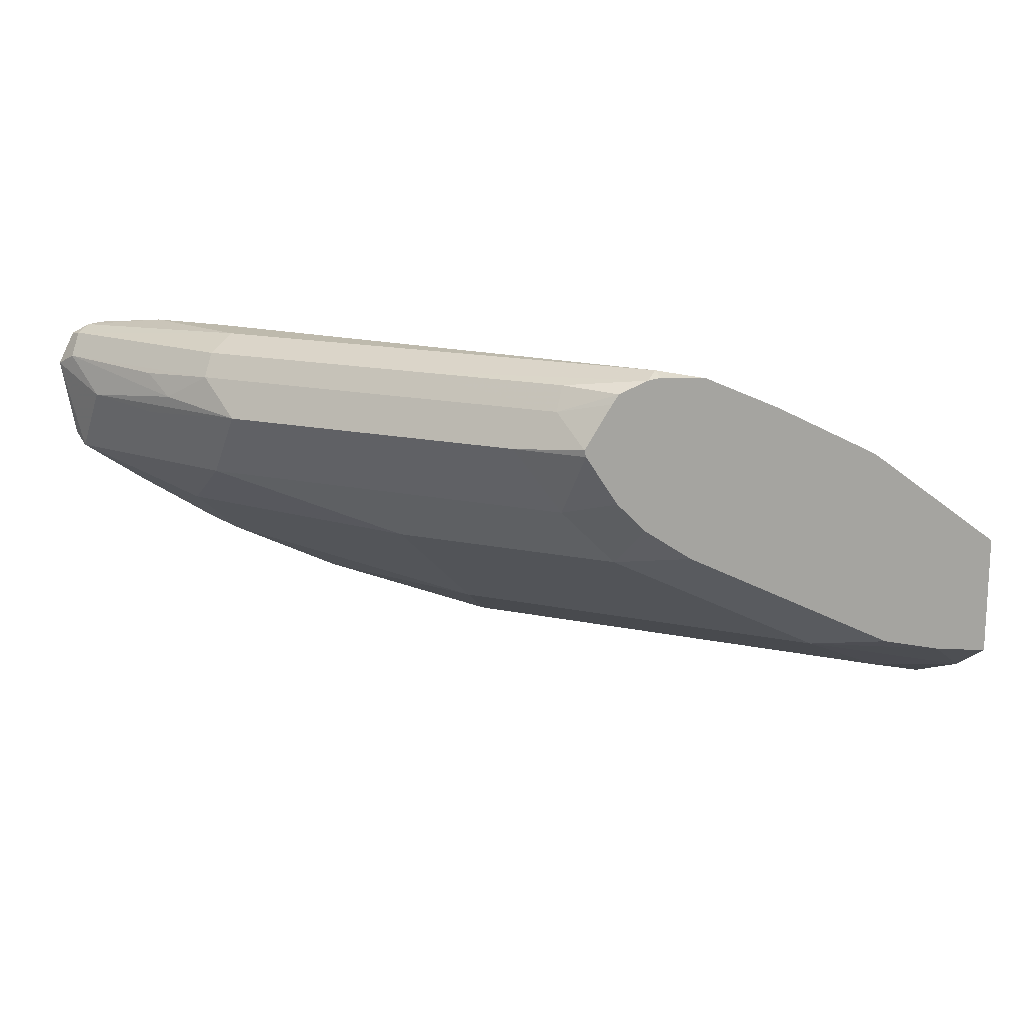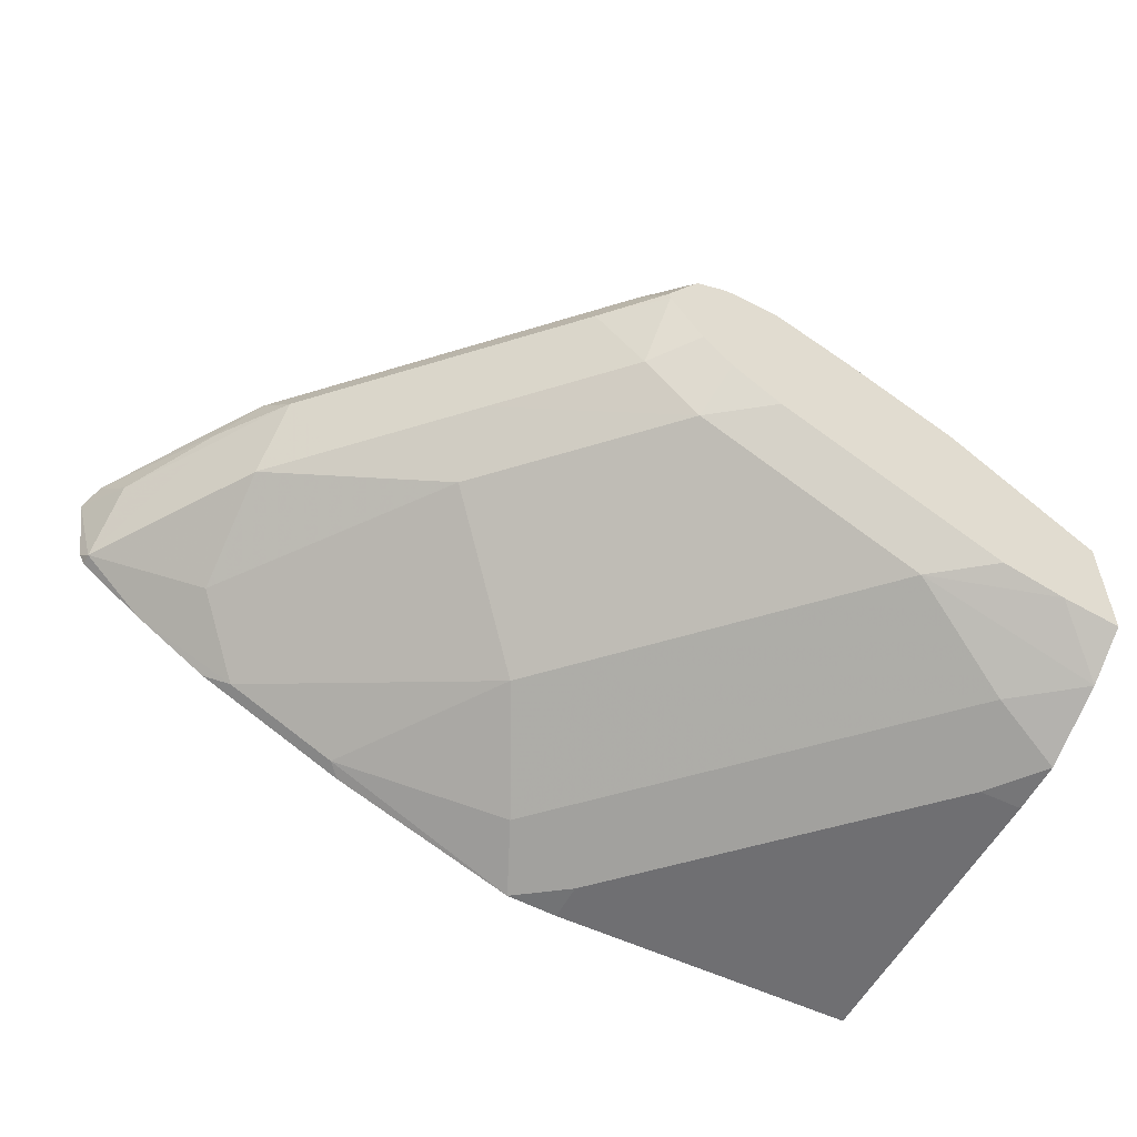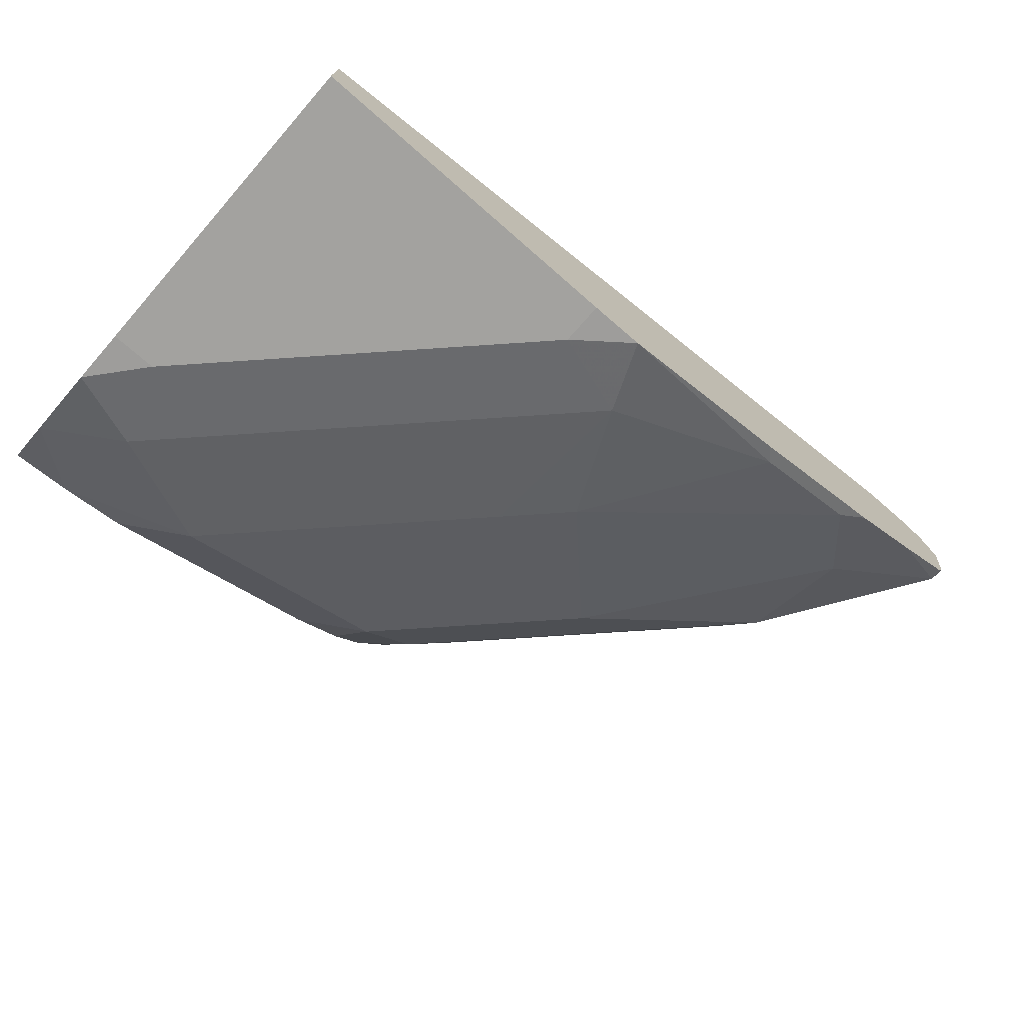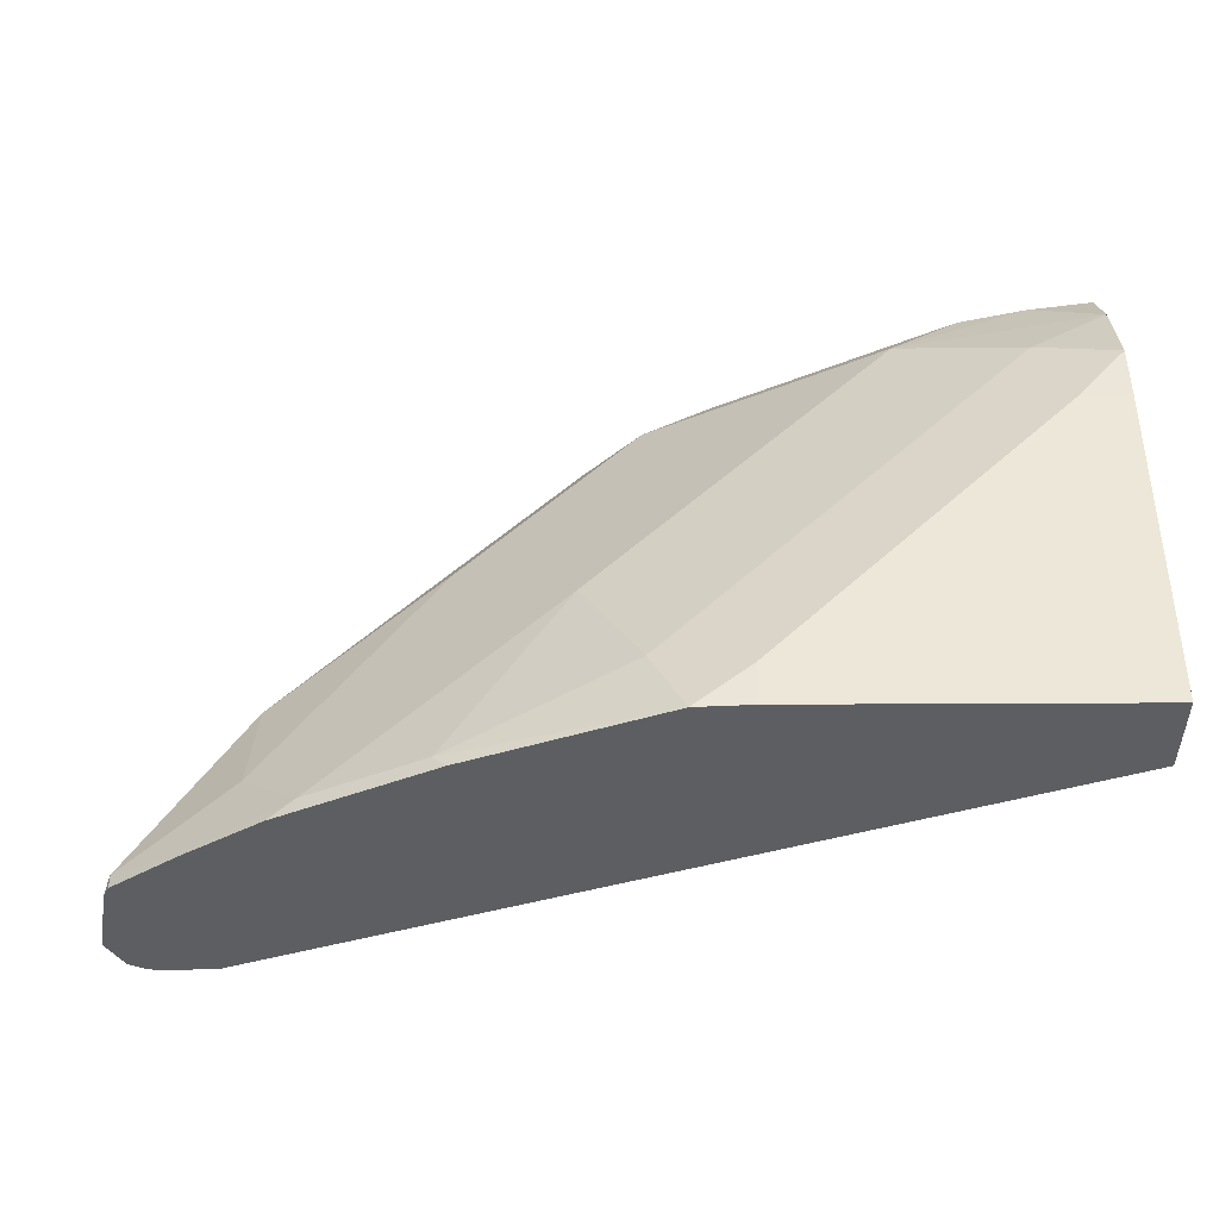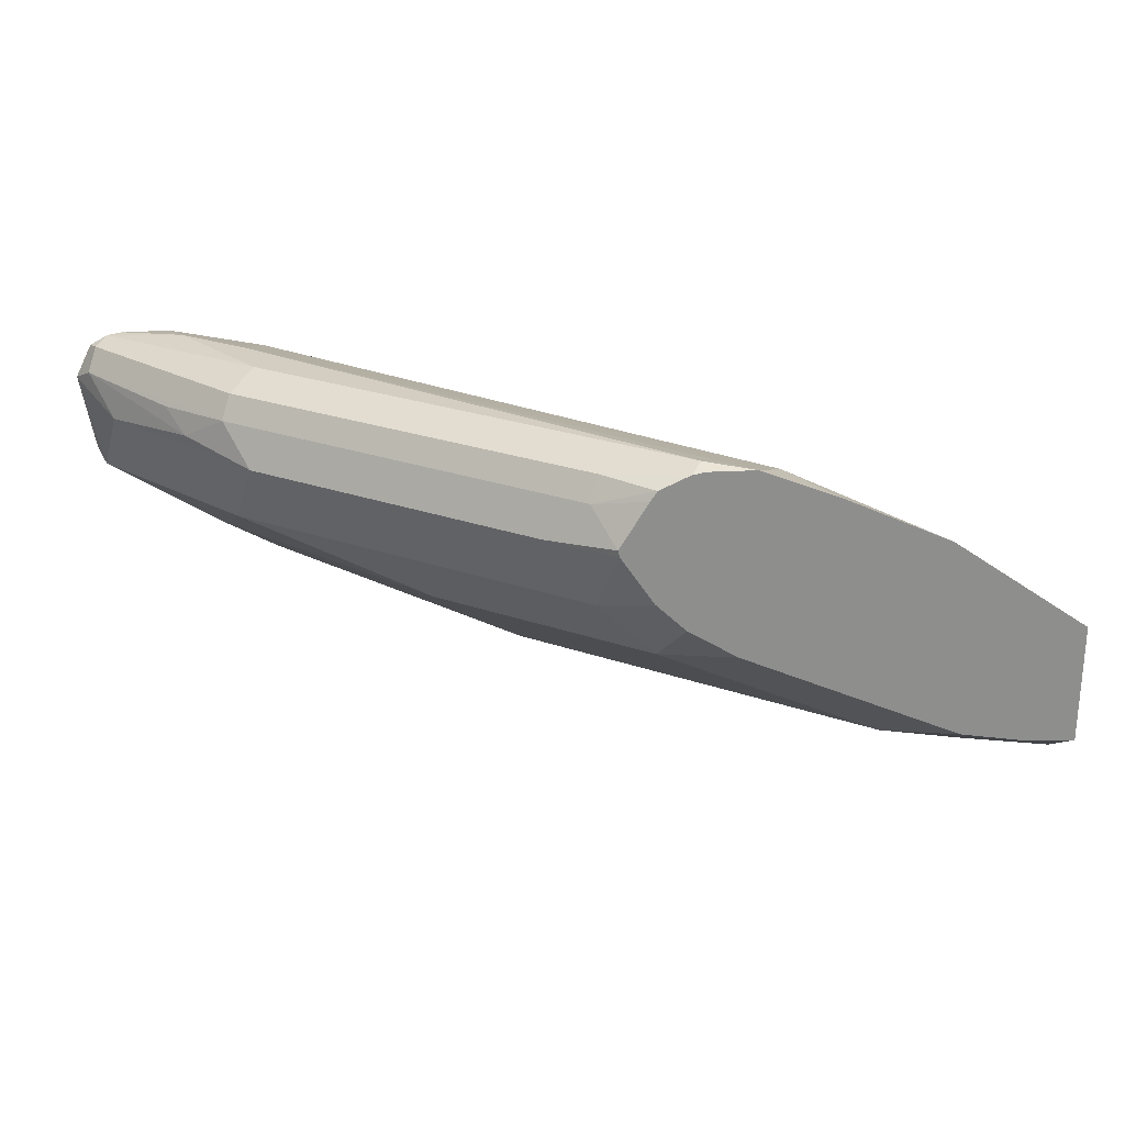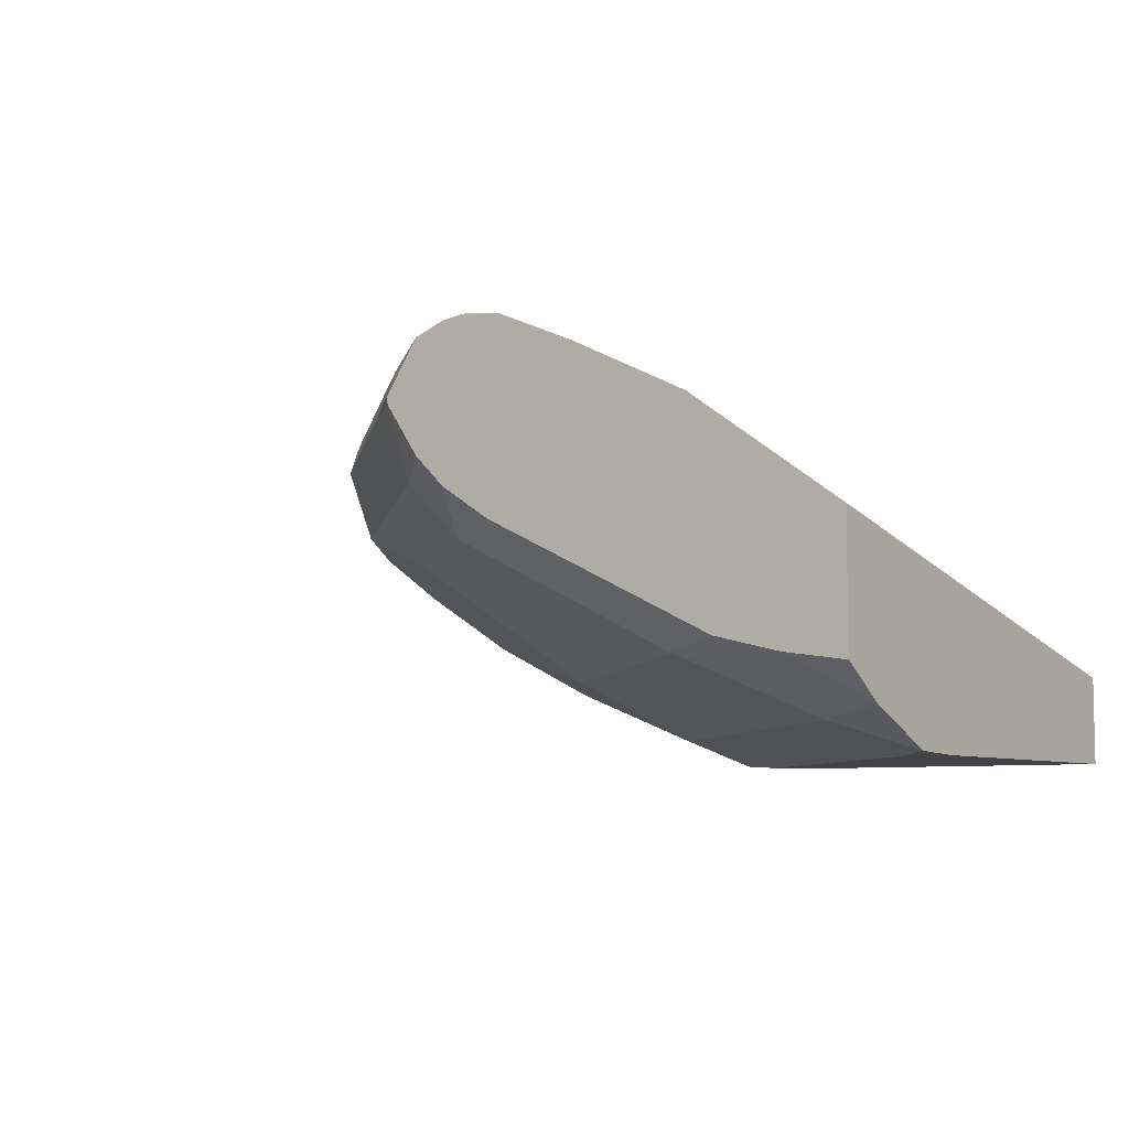
<metadata>
{"format":"obj","ext":"obj","renderer":"f3d","projection":"perspective","resolution":1024,"background":"white","views":[{"elev":15.4,"azim":-20.2,"up":"+Y"},{"elev":-54.7,"azim":-26.9,"up":"+Y"},{"elev":-72.5,"azim":138.8,"up":"+Y"},{"elev":-39.0,"azim":0.4,"up":"+Z"},{"elev":25.1,"azim":-15.3,"up":"+Y"},{"elev":-6.9,"azim":34.9,"up":"+Y"}]}
</metadata>
<code>
v -0.4138 -0.3389 0.5177
v -0.5224 -0.2356 0.6863
v -0.4664 -0.2615 0.7013
v -0.4138 -0.2998 0.7013
v -0.4138 -0.3688 0.5177
v -0.6995 -0.2284 0.5177
v -0.6658 -0.2356 0.5224
v -0.5358 -0.2285 0.7013
v -0.5074 -0.241 0.7013
v -0.6761 -0.2254 0.5531
v -0.4138 -0.3439 0.7013
v -0.4138 -0.3688 0.6351
v -0.5327 -0.3688 0.5177
v -0.717 -0.2274 0.5177
v -0.6965 -0.2254 0.5327
v -0.6794 -0.2288 0.5361
v -0.5531 -0.2254 0.6965
v -0.5531 -0.2272 0.7013
v -0.4138 -0.3556 0.6834
v -0.4351 -0.3407 0.7013
v -0.4138 -0.3679 0.6547
v -0.4302 -0.3688 0.6351
v -0.5327 -0.3688 0.5327
v -0.552 -0.3677 0.5177
v -0.7225 -0.2281 0.5177
v -0.6761 -0.2254 0.5736
v -0.5736 -0.2254 0.6761
v -0.6248 -0.2305 0.6453
v -0.558 -0.2278 0.7013
v -0.4815 -0.338 0.6863
v -0.4405 -0.3585 0.6658
v -0.458 -0.335 0.7013
v -0.4917 -0.3688 0.5736
v -0.5634 -0.3585 0.5429
v -0.6248 -0.338 0.5224
v -0.6201 -0.3404 0.5177
v -0.7288 -0.2313 0.5177
v -0.7273 -0.2305 0.5224
v -0.6863 -0.2305 0.5839
v -0.6658 -0.2305 0.6044
v -0.6897 -0.239 0.5873
v -0.5873 -0.239 0.6897
v -0.5838 -0.2305 0.6863
v -0.5688 -0.2318 0.7013
v -0.5634 -0.2971 0.6863
v -0.5634 -0.338 0.6044
v -0.5019 -0.3585 0.6044
v -0.5399 -0.2941 0.7013
v -0.5838 -0.338 0.5839
v -0.6658 -0.3175 0.5224
v -0.6611 -0.3199 0.5177
v -0.7307 -0.2349 0.5177
v -0.7307 -0.239 0.5258
v -0.7068 -0.2407 0.5634
v -0.7017 -0.2484 0.5736
v -0.6829 -0.2527 0.601
v -0.6009 -0.2527 0.6829
v -0.5815 -0.2506 0.7013
v -0.5712 -0.2352 0.7013
v -0.558 -0.282 0.7013
v -0.5688 -0.2711 0.7013
v -0.5838 -0.2766 0.6863
v -0.6248 -0.2766 0.6453
v -0.6658 -0.2766 0.6044
v -0.6248 -0.2971 0.6248
v -0.5435 -0.2916 0.7013
v -0.6043 -0.3175 0.6044
v -0.6863 -0.2971 0.5429
v -0.7036 -0.2939 0.5177
v -0.6753 -0.3128 0.5177
v -0.6658 -0.3175 0.5177
v -0.7348 -0.2431 0.5177
v -0.7238 -0.2527 0.5395
v -0.7068 -0.2561 0.5634
v -0.6965 -0.2663 0.5736
v -0.6863 -0.2766 0.5839
v -0.5809 -0.2531 0.7013
v -0.7273 -0.2766 0.5224
v -0.7273 -0.2766 0.5177
v -0.7296 -0.2718 0.5177
f 38 52 53
f 38 53 41
f 38 41 39
f 39 41 40
f 41 53 54
f 41 54 55
f 41 55 56
f 45 62 63
f 41 57 42
f 42 57 58
f 42 58 59
f 42 59 44
f 42 44 43
f 45 60 61
f 45 61 62
f 37 52 38
f 41 56 57
f 35 49 50
f 30 45 46
f 35 50 51
f 45 63 64
f 26 39 40
f 26 40 27
f 28 40 41
f 28 41 42
f 28 42 43
f 28 43 29
f 35 51 36
f 29 43 44
f 30 48 45
f 30 46 47
f 30 47 31
f 33 47 34
f 34 46 49
f 34 49 35
f 34 47 46
f 30 32 48
f 45 64 65
f 56 74 75
f 45 48 66
f 57 62 77
f 57 77 58
f 57 64 63
f 57 63 62
f 61 77 62
f 64 76 65
f 65 76 68
f 56 64 57
f 68 76 78
f 69 78 79
f 72 80 78
f 72 78 73
f 73 78 74
f 74 78 75
f 75 78 76
f 78 80 79
f 68 78 69
f 45 65 46
f 56 76 64
f 26 38 39
f 45 66 60
f 46 65 67
f 46 67 49
f 49 67 65
f 49 65 50
f 50 68 69
f 50 69 70
f 56 75 76
f 50 70 71
f 50 65 68
f 52 72 53
f 53 72 73
f 53 73 55
f 53 55 54
f 55 73 56
f 56 73 74
f 50 71 51
f 25 38 26
f 23 33 34
f 24 35 36
f 1 25 14
f 1 14 6
f 1 6 7
f 1 7 2
f 25 37 38
f 2 9 3
f 2 7 10
f 1 37 25
f 2 10 8
f 3 8 18
f 3 18 29
f 3 29 44
f 3 44 59
f 3 59 58
f 3 58 77
f 3 77 61
f 3 9 8
f 3 61 60
f 1 52 37
f 1 80 72
f 1 2 3
f 1 3 4
f 1 4 11
f 1 11 19
f 1 19 21
f 1 21 12
f 1 12 5
f 1 72 52
f 1 5 13
f 1 24 36
f 1 36 51
f 1 51 71
f 1 71 70
f 1 70 69
f 1 69 79
f 1 79 80
f 1 13 24
f 3 60 66
f 2 8 9
f 3 48 32
f 14 25 15
f 15 25 26
f 17 27 40
f 17 40 28
f 17 28 29
f 17 29 18
f 19 20 30
f 19 30 31
f 19 31 21
f 20 32 30
f 21 31 22
f 3 66 48
f 22 47 33
f 23 34 24
f 24 34 35
f 13 23 24
f 12 21 22
f 22 31 47
f 10 27 17
f 3 32 20
f 3 20 11
f 3 11 4
f 5 12 22
f 5 22 33
f 5 23 13
f 6 14 15
f 5 33 23
f 6 10 16
f 6 16 7
f 7 16 10
f 8 10 17
f 8 17 18
f 10 15 26
f 10 26 27
f 6 15 10
f 11 20 19

</code>
